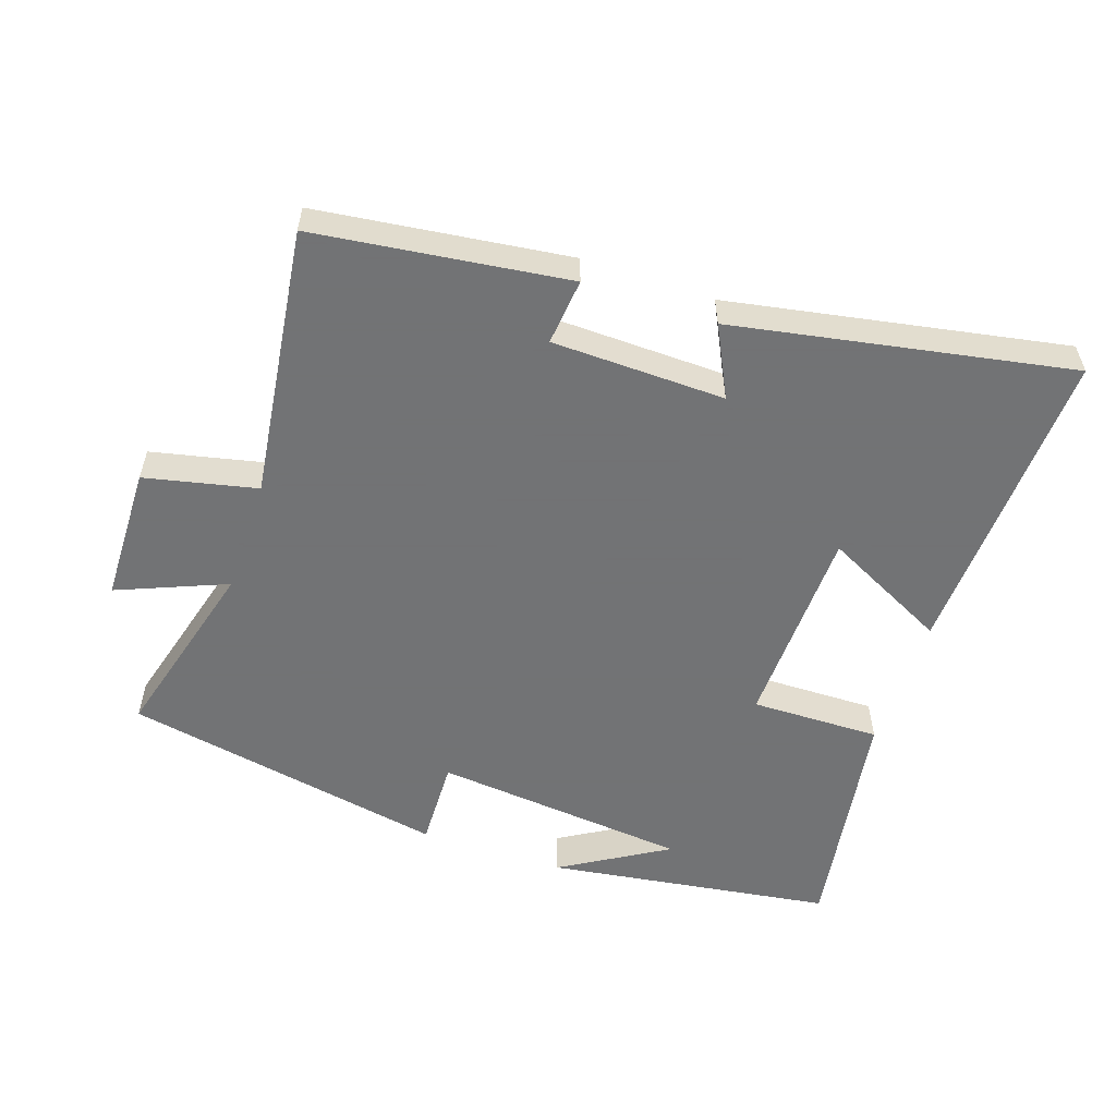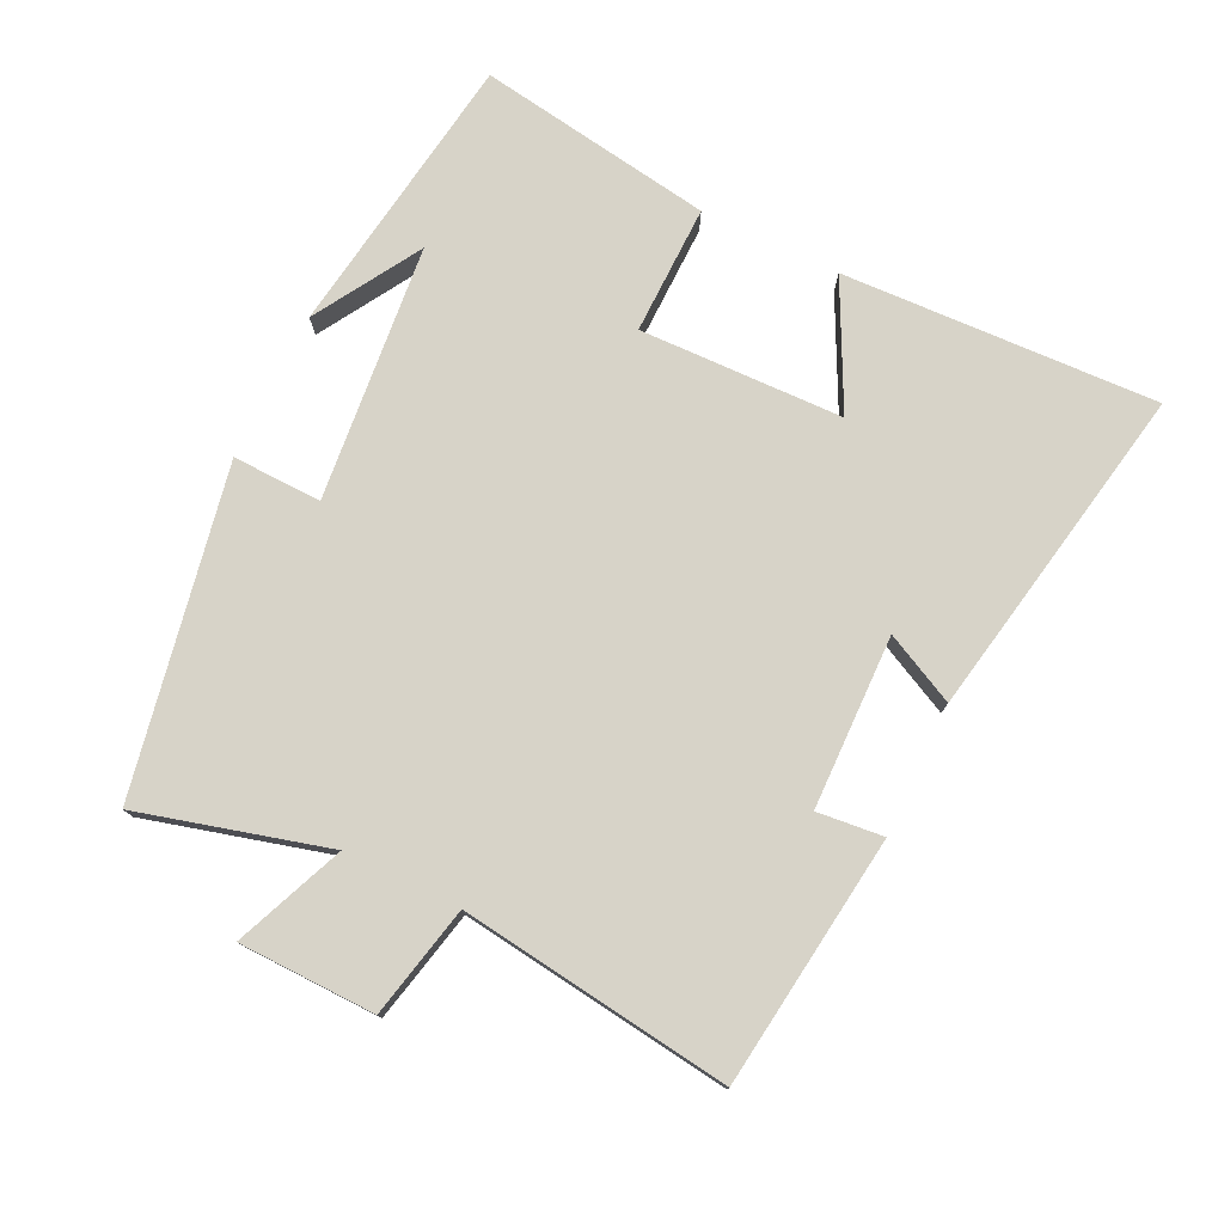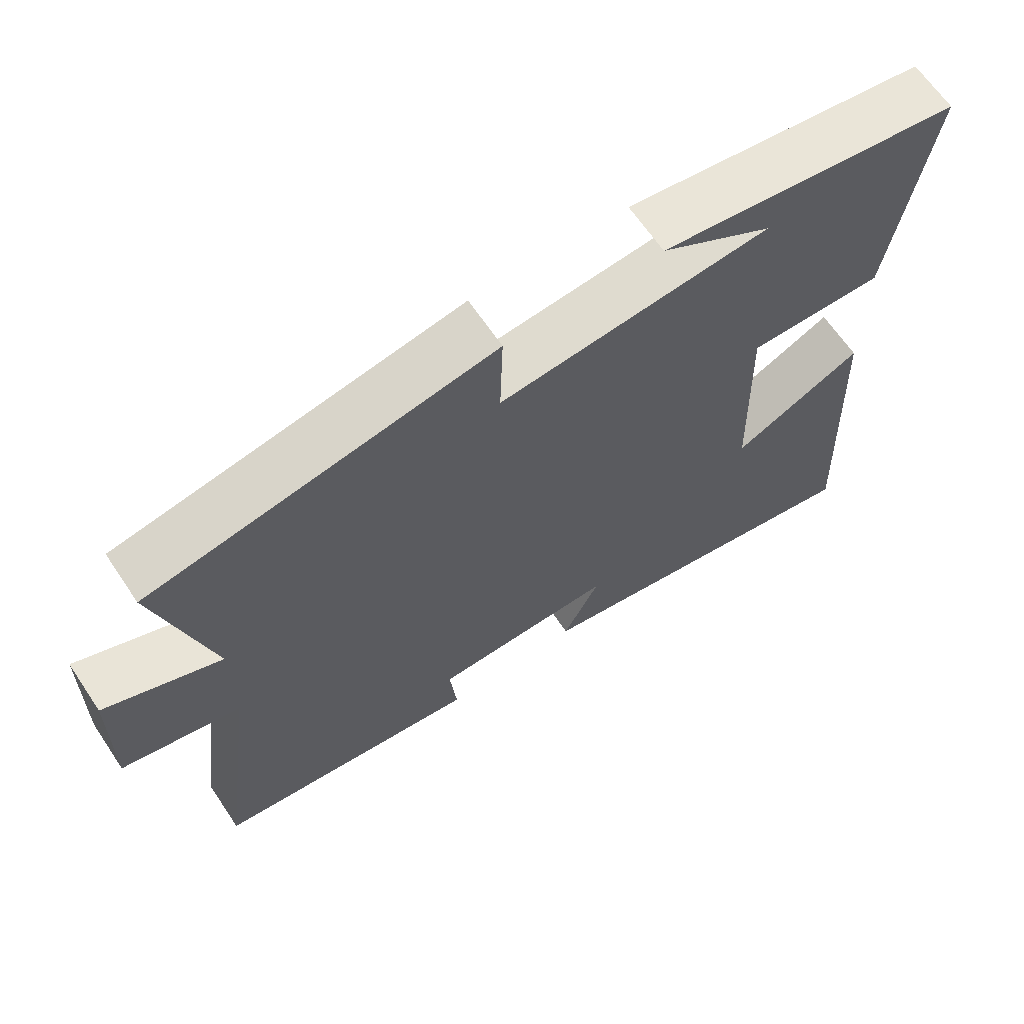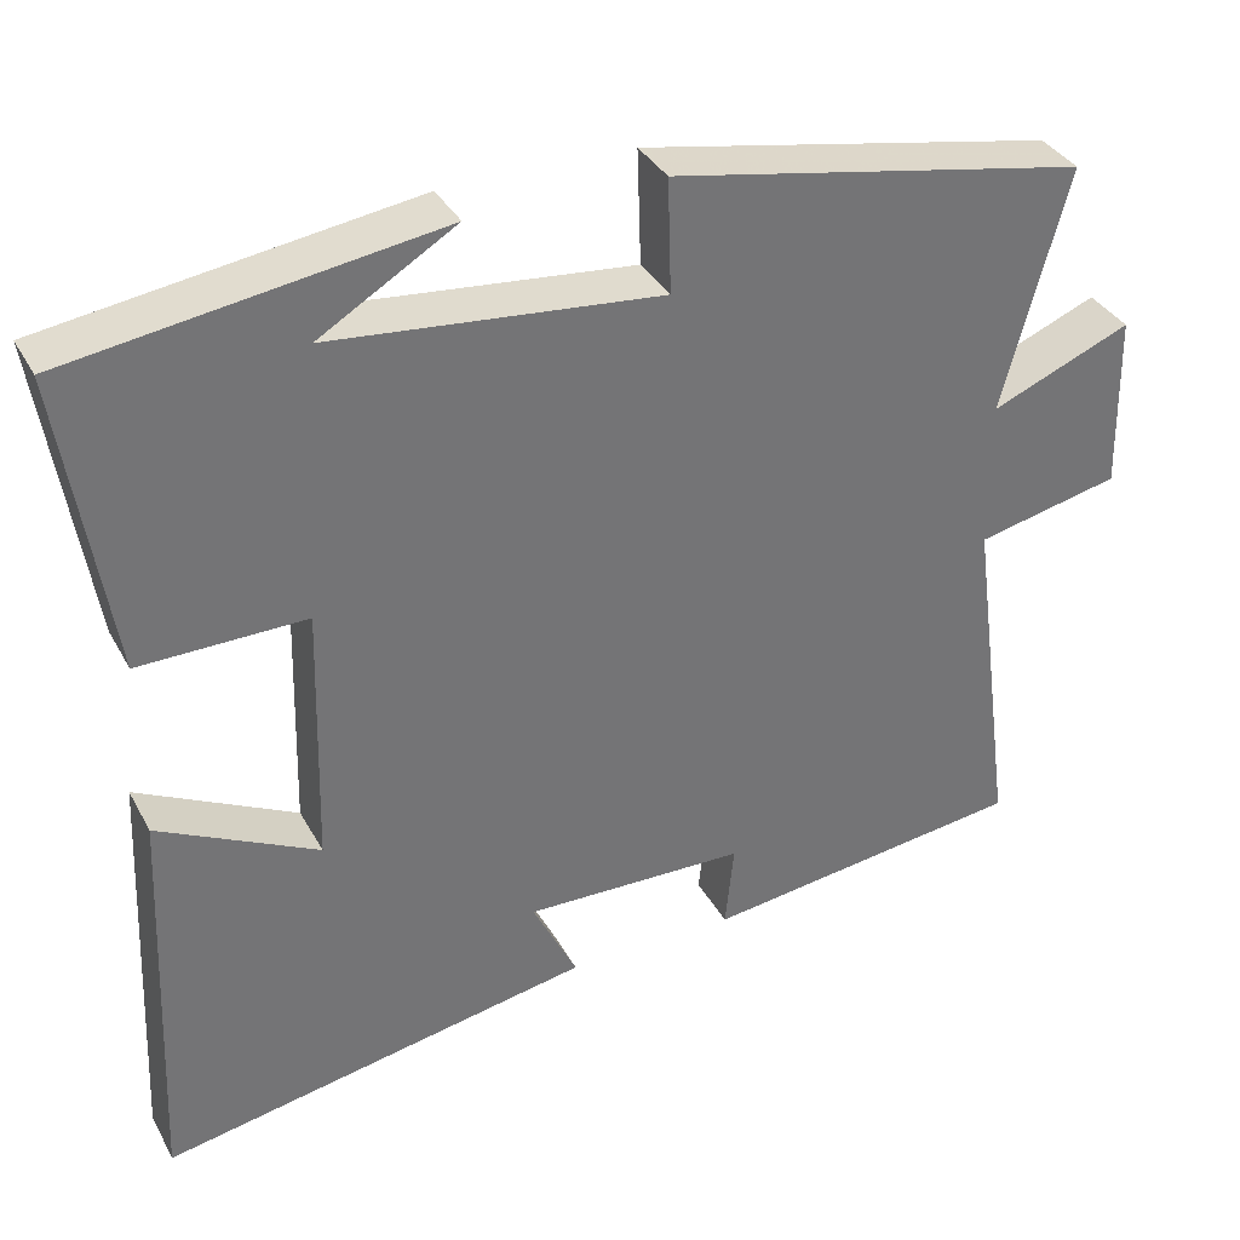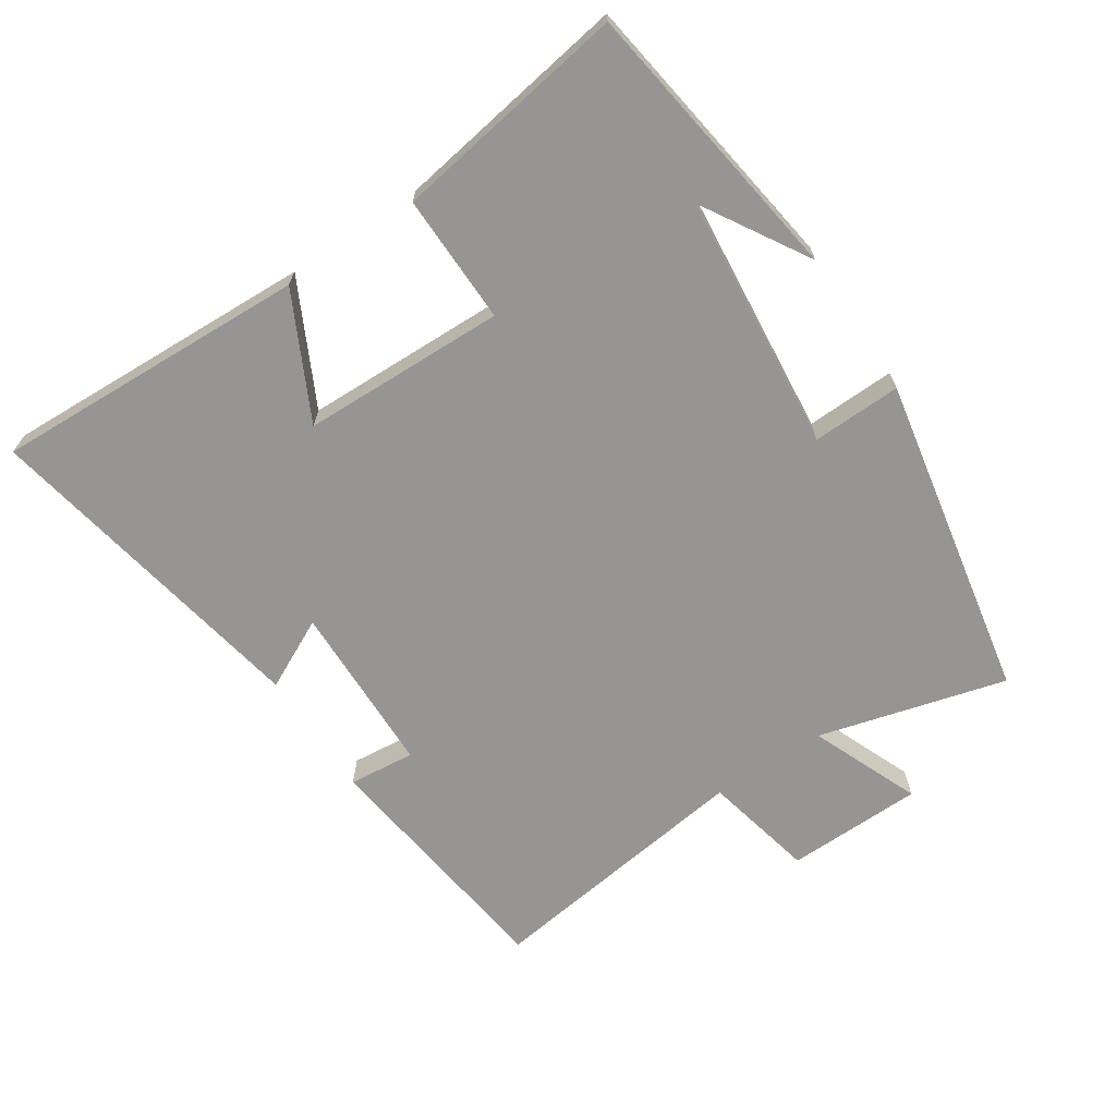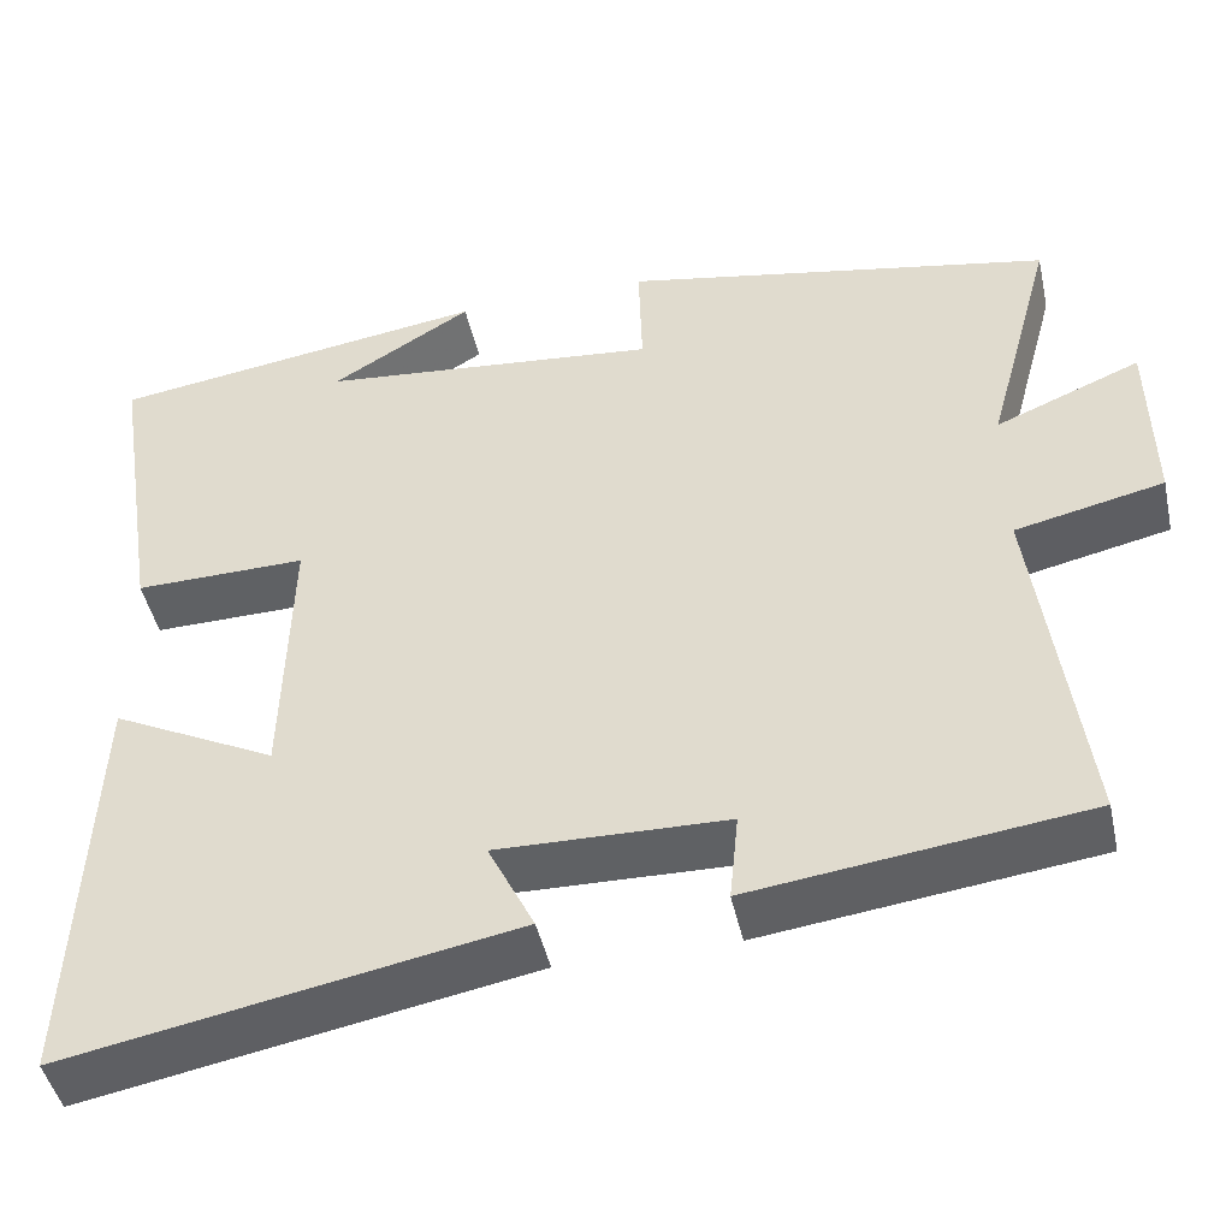
<metadata>
{"format":"obj","ext":"obj","renderer":"f3d","projection":"perspective","resolution":1024,"background":"white","views":[{"elev":-55.7,"azim":161.3,"up":"+Y"},{"elev":76.9,"azim":115.8,"up":"+Y"},{"elev":65.2,"azim":146.1,"up":"+Z"},{"elev":35.4,"azim":-25.4,"up":"+Z"},{"elev":-67.6,"azim":-56.4,"up":"+Y"},{"elev":-45.7,"azim":12.3,"up":"+Z"}]}
</metadata>
<code>
v -0.52 0.07 -0.593
v -0.5 0.07 -0.122
v -0.315 0.07 -0.215
v -0.307 0.07 0.089
v -0.5 0.07 0.086
v -0.555 0.07 0.438
v -0.128 0.07 0.5
v -0.286 0.07 0.405
v 0.096 0.07 0.367
v 0.092 0.07 0.5
v 0.576 0.07 0.407
v 0.5 0.07 0.127
v 0.663 0.07 0.194
v 0.667 0.07 -0.01
v 0.5 0.07 -0.047
v 0.554 0.07 -0.452
v 0.178 0.07 -0.5
v 0.188 0.07 -0.401
v -0.07 0.07 -0.395
v -0.018 0.07 -0.5
v -0.52 0 -0.593
v -0.5 0 -0.122
v -0.315 0 -0.215
v -0.307 0 0.089
v -0.5 0 0.086
v -0.555 0 0.438
v -0.128 0 0.5
v -0.286 0 0.405
v 0.096 0 0.367
v 0.092 0 0.5
v 0.576 0 0.407
v 0.5 0 0.127
v 0.663 0 0.194
v 0.667 0 -0.01
v 0.5 0 -0.047
v 0.554 0 -0.452
v 0.178 0 -0.5
v 0.188 0 -0.401
v -0.07 0 -0.395
v -0.018 0 -0.5
f 19 20 1 2
f 15 16 17 18
f 15 18 19
f 12 13 14 15
f 12 15 19
f 9 10 11 12
f 8 9 12 19
f 6 7 8
f 4 5 6 8
f 3 4 8 19
f 2 3 19
f 22 21 40 39
f 38 37 36 35
f 39 38 35
f 35 34 33 32
f 39 35 32
f 32 31 30 29
f 39 32 29 28
f 28 27 26
f 28 26 25 24
f 39 28 24 23
f 39 23 22
f 1 21 22 2
f 2 22 23 3
f 3 23 24 4
f 4 24 25 5
f 5 25 26 6
f 6 26 27 7
f 7 27 28 8
f 8 28 29 9
f 9 29 30 10
f 10 30 31 11
f 11 31 32 12
f 12 32 33 13
f 13 33 34 14
f 14 34 35 15
f 15 35 36 16
f 16 36 37 17
f 17 37 38 18
f 18 38 39 19
f 19 39 40 20
f 20 40 21 1

</code>
